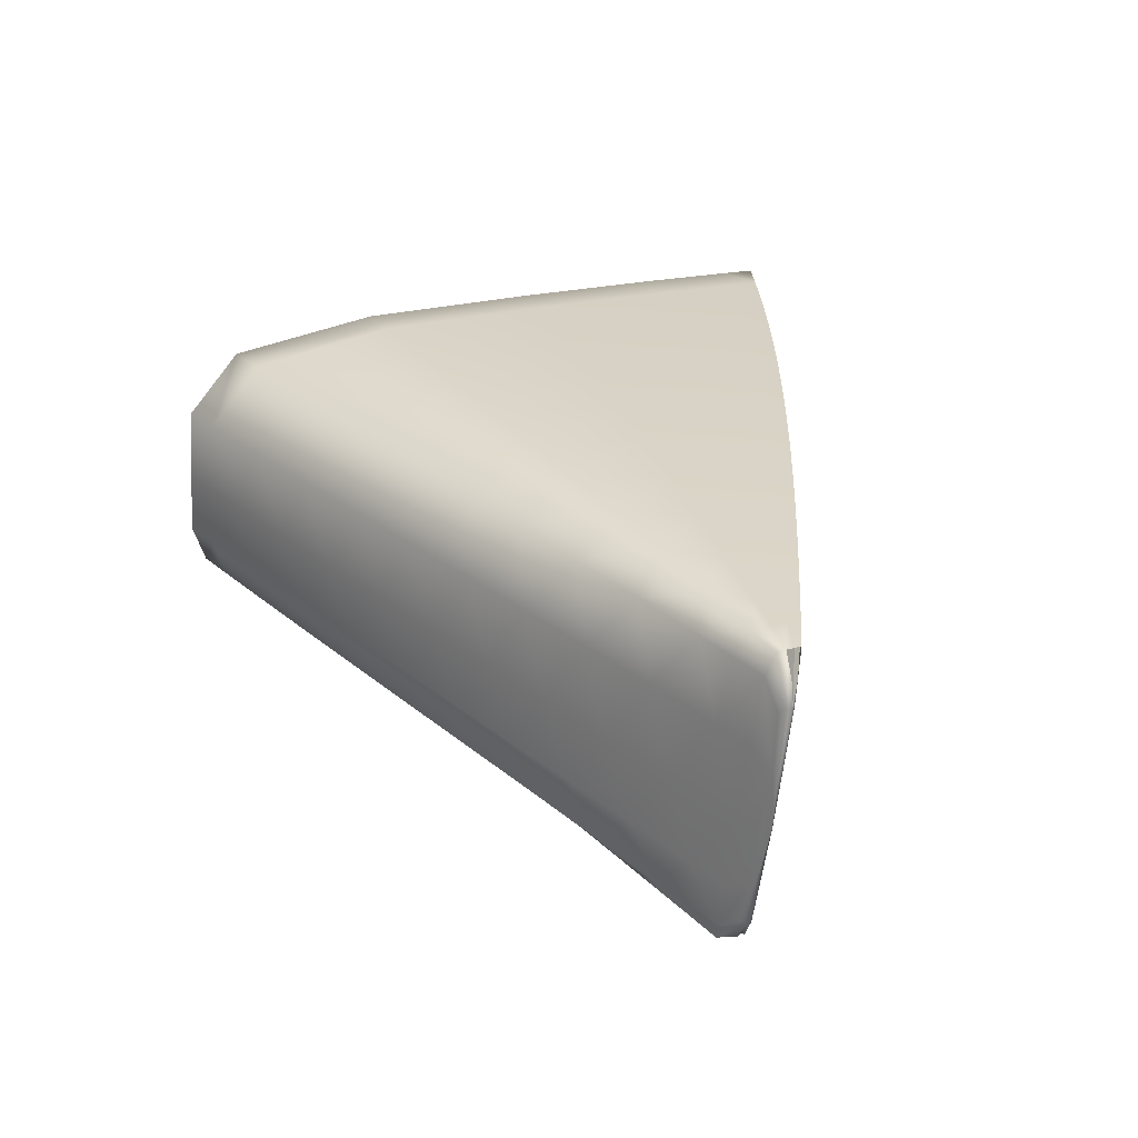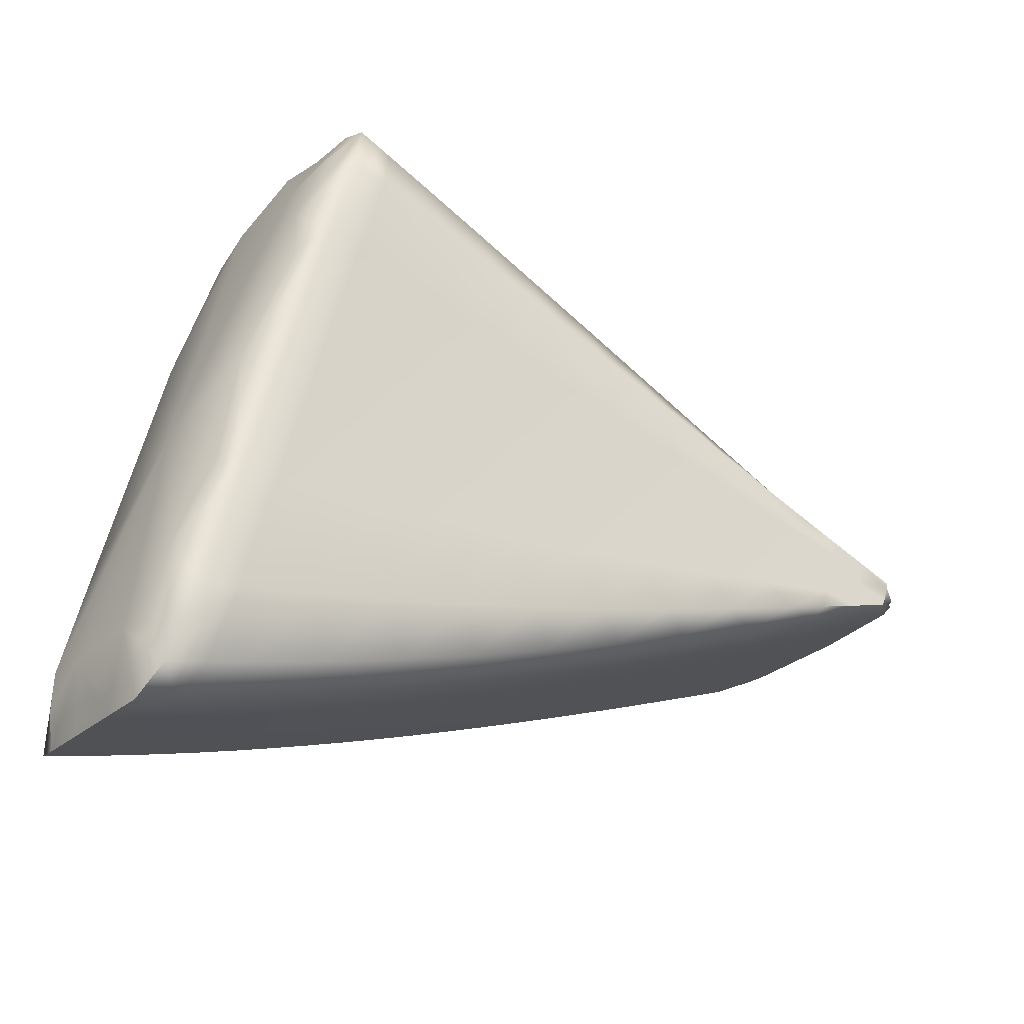
<metadata>
{"format":"obj","ext":"obj","renderer":"f3d","projection":"perspective","resolution":1024,"background":"white","views":[{"elev":5.1,"azim":-107.6,"up":"+Z"},{"elev":-26.7,"azim":121.9,"up":"+Y"}]}
</metadata>
<code>
v -3.986 1.869 -0.1255
v -4.652 1.596 -0.4086
v -4.31 1.784 -0.234
v -4.141 1.431 -0.3891
v -3.817 1.381 -0.2154
v -4.217 1.793 -0.4523
v -3.926 1.904 -0.3006
v -4.121 1.876 -0.1589
v -4.038 1.893 -0.3715
v -4.079 1.911 -0.2838
v -3.961 1.929 -0.2284
v -4.056 1.905 -0.1343
v -4.017 1.944 -0.2586
v -3.976 1.924 -0.3451
v -4.185 1.845 -0.1837
v -4.098 1.86 -0.3982
v -4.14 1.877 -0.3092
v -4.261 1.807 -0.3608
v -4.248 1.815 -0.2087
v -4.201 1.842 -0.3349
v -4.158 1.827 -0.4251
v -3.928 1.369 -0.2837
v -3.895 1.783 -0.2946
v -4.01 1.781 -0.3629
v -3.947 1.802 -0.3345
v -3.847 1.548 -0.2554
v -3.959 1.535 -0.3209
v -3.892 1.533 -0.289
v -3.857 1.352 -0.2503
v -4.195 1.716 -0.4504
v -4.073 1.759 -0.3917
v -4.134 1.738 -0.4209
v -3.999 1.389 -0.318
v -4.026 1.538 -0.3534
v -4.16 1.546 -0.4205
v -4.093 1.542 -0.3866
v -4.07 1.409 -0.3531
v -4.227 1.419 -0.1835
v -3.869 1.348 -0.05855
v -4.001 1.349 -0.08961
v -3.837 1.347 -0.1402
v -3.958 1.348 -0.1945
v -3.885 1.328 -0.1627
v -3.926 1.328 -0.05995
v -4.076 1.37 -0.1201
v -4.031 1.37 -0.2272
v -4.178 1.418 -0.2952
v -4.105 1.393 -0.2608
v -4.152 1.394 -0.1514
v -3.888 1.394 -0.04331
v -4.015 1.379 -0.07726
v -3.94 1.361 -0.04808
v -3.937 1.61 -0.0676
v -4.066 1.596 -0.1026
v -3.996 1.599 -0.07496
v -4.239 1.44 -0.1694
v -4.09 1.398 -0.1072
v -4.165 1.418 -0.1379
v -4.136 1.594 -0.1307
v -4.275 1.59 -0.1884
v -4.205 1.592 -0.1593
v -4.554 1.577 -0.5947
v -4.495 1.688 -0.3119
v -4.351 1.504 -0.5023
v -4.39 1.689 -0.536
v -4.372 1.752 -0.2597
v -4.275 1.759 -0.4798
v -4.32 1.771 -0.3871
v -4.437 1.698 -0.4406
v -4.434 1.72 -0.2856
v -4.379 1.735 -0.4137
v -4.333 1.725 -0.5077
v -4.376 1.65 -0.5416
v -4.256 1.694 -0.4804
v -4.316 1.672 -0.5108
v -4.211 1.455 -0.426
v -4.226 1.551 -0.455
v -4.358 1.563 -0.5259
v -4.292 1.557 -0.4901
v -4.282 1.479 -0.4638
v -4.556 1.591 -0.5983
v -4.556 1.655 -0.3385
v -4.447 1.654 -0.5647
v -4.495 1.661 -0.4679
v -4.599 1.594 -0.5133
v -4.616 1.622 -0.3655
v -4.553 1.623 -0.4957
v -4.503 1.618 -0.5939
v -4.546 1.588 -0.6155
v -4.435 1.627 -0.5729
v -4.494 1.605 -0.6046
v -4.421 1.53 -0.5417
v -4.423 1.569 -0.5623
v -4.545 1.581 -0.6143
v -4.488 1.575 -0.5993
v -4.49 1.556 -0.5818
v -4.453 1.501 -0.2844
v -4.302 1.445 -0.2163
v -4.251 1.443 -0.3304
v -4.396 1.498 -0.4035
v -4.324 1.47 -0.3665
v -4.378 1.472 -0.25
v -4.463 1.512 -0.2682
v -4.314 1.463 -0.2016
v -4.389 1.487 -0.2346
v -4.344 1.59 -0.218
v -4.481 1.589 -0.2787
v -4.413 1.589 -0.2481
v -4.649 1.582 -0.4054
v -4.527 1.53 -0.3196
v -4.469 1.527 -0.4412
v -4.598 1.579 -0.507
v -4.54 1.556 -0.4797
v -4.602 1.559 -0.3555
v -4.662 1.583 -0.3805
v -4.538 1.537 -0.3026
v -4.612 1.563 -0.3377
v -4.55 1.589 -0.3098
v -4.663 1.589 -0.3814
v -4.618 1.589 -0.3413
v -4.661 1.591 -0.4038
v -4.646 1.606 -0.3792
v -4.622 1.608 -0.344
v -4.652 1.589 -0.3573
v -4.299 1.698 -0.2031
v -4.279 1.799 -0.2213
v -4.234 1.715 -0.176
v -4.24 1.591 -0.1738
v -4.145 1.476 -0.4089
v -4.105 1.42 -0.371
v -4.076 1.461 -0.3735
v -4.127 1.544 -0.4035
v -4.236 1.804 -0.4166
v -4.187 1.81 -0.4386
v -4.176 1.839 -0.39
v -4.231 1.825 -0.3478
v -4.056 1.907 -0.3377
v -4.007 1.908 -0.3583
v -3.994 1.94 -0.312
v -4.048 1.927 -0.2711
v -4.089 1.89 -0.1466
v -4.107 1.914 -0.2185
v -4.044 1.948 -0.1939
v -4.024 1.919 -0.1221
v -3.985 1.96 -0.246
v -3.964 1.884 -0.1702
v -3.945 1.94 -0.332
v -3.928 1.879 -0.2581
v -4.116 1.874 -0.3638
v -4.068 1.876 -0.3848
v -4.11 1.894 -0.2965
v -4.153 1.861 -0.1712
v -4.169 1.88 -0.2432
v -4.292 1.81 -0.2934
v -4.231 1.846 -0.2682
v -4.216 1.83 -0.1962
v -4.171 1.859 -0.322
v -4.128 1.844 -0.4116
v -3.892 1.36 -0.2669
v -3.868 1.423 -0.2722
v -3.925 1.534 -0.3049
v -3.937 1.434 -0.3052
v -4.025 1.854 -0.3764
v -3.979 1.791 -0.3487
v -3.963 1.882 -0.3492
v -3.904 1.832 -0.2856
v -3.915 1.812 -0.3204
v -3.986 1.663 -0.342
v -3.921 1.673 -0.3118
v -3.87 1.664 -0.2564
v -3.858 1.532 -0.2733
v -3.821 1.343 -0.234
v -3.828 1.464 -0.2248
v -4.206 1.767 -0.4598
v -4.165 1.727 -0.4356
v -4.146 1.796 -0.4317
v -4.042 1.77 -0.3773
v -4.086 1.825 -0.4039
v -4.104 1.749 -0.4062
v -3.963 1.379 -0.3007
v -3.993 1.536 -0.3371
v -4.007 1.447 -0.339
v -4.051 1.653 -0.3727
v -4.179 1.634 -0.4357
v -4.115 1.643 -0.404
v -4.06 1.54 -0.3699
v -4.034 1.399 -0.3354
v -4.205 1.418 -0.2331
v -4.189 1.406 -0.1673
v -4.131 1.393 -0.1999
v -4.141 1.405 -0.2779
v -3.964 1.338 -0.07468
v -3.908 1.328 -0.1056
v -3.922 1.338 -0.1785
v -3.982 1.348 -0.1362
v -3.937 1.348 -0.2453
v -3.865 1.328 -0.2125
v -3.825 1.387 -0.1797
v -3.849 1.319 -0.1472
v -3.889 1.319 -0.04544
v -3.856 1.388 -0.1009
v -4.039 1.359 -0.1047
v -3.995 1.359 -0.2108
v -4.057 1.37 -0.1676
v -4.01 1.369 -0.279
v -4.154 1.417 -0.3492
v -4.082 1.392 -0.3137
v -4.068 1.381 -0.2439
v -4.114 1.382 -0.1356
v -4.034 1.768 -0.09704
v -4.031 1.598 -0.0887
v -4.101 1.751 -0.123
v -4.008 1.349 -0.07412
v -3.977 1.37 -0.06257
v -3.932 1.329 -0.04479
v -3.873 1.389 -0.05617
v -3.903 1.353 -0.03378
v -4.036 1.467 -0.087
v -3.963 1.457 -0.05836
v -3.897 1.492 -0.06718
v -3.96 1.601 -0.06136
v -3.953 1.74 -0.09756
v -4.234 1.419 -0.1669
v -4.202 1.429 -0.1536
v -4.159 1.394 -0.1352
v -4.052 1.388 -0.09214
v -4.083 1.371 -0.1043
v -4.127 1.408 -0.1225
v -4.101 1.595 -0.1166
v -4.167 1.733 -0.1493
v -4.108 1.477 -0.1163
v -4.254 1.501 -0.1768
v -4.181 1.488 -0.1463
v -4.171 1.593 -0.1449
v -4.56 1.581 -0.6
v -4.525 1.569 -0.6022
v -4.485 1.563 -0.5971
v -4.52 1.579 -0.618
v -4.35 1.527 -0.5196
v -4.317 1.491 -0.4829
v -4.282 1.509 -0.482
v -4.325 1.56 -0.5079
v -4.41 1.696 -0.4982
v -4.361 1.707 -0.5218
v -4.352 1.732 -0.4706
v -4.408 1.716 -0.4271
v -4.294 1.768 -0.4434
v -4.246 1.776 -0.466
v -4.291 1.789 -0.3739
v -4.342 1.768 -0.2468
v -4.352 1.774 -0.3189
v -4.464 1.704 -0.2987
v -4.471 1.7 -0.3709
v -4.412 1.737 -0.3447
v -4.403 1.736 -0.2726
v -4.35 1.753 -0.4003
v -4.304 1.742 -0.4937
v -4.381 1.676 -0.5464
v -4.346 1.661 -0.5261
v -4.323 1.706 -0.5171
v -4.226 1.705 -0.4653
v -4.265 1.737 -0.4883
v -4.286 1.683 -0.4955
v -4.176 1.443 -0.4075
v -4.193 1.548 -0.4376
v -4.214 1.493 -0.4451
v -4.242 1.625 -0.4679
v -4.367 1.608 -0.5339
v -4.305 1.616 -0.5007
v -4.259 1.554 -0.4725
v -4.246 1.467 -0.4448
v -4.582 1.589 -0.5614
v -4.531 1.6 -0.6087
v -4.523 1.621 -0.5546
v -4.581 1.604 -0.5098
v -4.467 1.659 -0.5262
v -4.418 1.672 -0.5503
v -4.466 1.679 -0.4542
v -4.525 1.671 -0.3251
v -4.53 1.663 -0.3975
v -4.632 1.592 -0.4628
v -4.588 1.625 -0.4244
v -4.586 1.639 -0.352
v -4.524 1.642 -0.4818
v -4.475 1.636 -0.5792
v -4.561 1.587 -0.6012
v -4.523 1.593 -0.6207
v -4.495 1.613 -0.6062
v -4.405 1.638 -0.5572
v -4.438 1.645 -0.5761
v -4.464 1.616 -0.5887
v -4.386 1.517 -0.5219
v -4.39 1.566 -0.544
v -4.418 1.545 -0.558
v -4.429 1.599 -0.5677
v -4.561 1.584 -0.6007
v -4.491 1.591 -0.602
v -4.455 1.572 -0.5807
v -4.456 1.543 -0.5616
v -4.429 1.662 -0.2583
v -4.447 1.589 -0.2633
v -4.494 1.644 -0.2864
v -4.428 1.5 -0.3373
v -4.415 1.486 -0.2671
v -4.354 1.472 -0.3018
v -4.36 1.484 -0.3849
v -4.214 1.43 -0.3127
v -4.279 1.444 -0.267
v -4.265 1.432 -0.1998
v -4.226 1.443 -0.3856
v -4.369 1.497 -0.461
v -4.297 1.469 -0.4229
v -4.287 1.457 -0.3484
v -4.34 1.459 -0.2331
v -4.461 1.501 -0.2668
v -4.426 1.499 -0.2513
v -4.386 1.473 -0.2328
v -4.31 1.445 -0.1995
v -4.277 1.451 -0.1854
v -4.352 1.475 -0.218
v -4.309 1.59 -0.2031
v -4.365 1.68 -0.2305
v -4.326 1.514 -0.2081
v -4.471 1.543 -0.2724
v -4.399 1.528 -0.2399
v -4.378 1.589 -0.233
v -4.631 1.583 -0.459
v -4.639 1.574 -0.3738
v -4.575 1.558 -0.4107
v -4.576 1.571 -0.4992
v -4.49 1.515 -0.3019
v -4.432 1.513 -0.4222
v -4.501 1.528 -0.3736
v -4.44 1.526 -0.5
v -4.581 1.581 -0.5574
v -4.511 1.555 -0.5397
v -4.505 1.541 -0.4603
v -4.565 1.544 -0.3375
v -4.659 1.585 -0.4029
v -4.649 1.576 -0.3554
v -4.611 1.56 -0.3372
v -4.501 1.524 -0.2853
v -4.536 1.53 -0.3016
v -4.575 1.55 -0.32
v -4.516 1.589 -0.2942
v -4.558 1.626 -0.315
v -4.543 1.558 -0.3055
v -4.66 1.587 -0.4032
v -4.614 1.574 -0.3391
v -4.584 1.589 -0.3255
v -4.654 1.599 -0.3586
v -4.266 1.707 -0.1895
v -4.11 1.469 -0.3911
v -4.206 1.822 -0.4032
v -4.025 1.924 -0.3248
v -4.075 1.931 -0.2062
v -4.012 1.964 -0.1817
v -3.963 1.956 -0.2991
v -4.086 1.891 -0.3507
v -4.138 1.897 -0.2308
v -4.261 1.828 -0.2807
v -4.2 1.863 -0.2556
v -4.147 1.856 -0.3769
v -3.903 1.429 -0.2886
v -3.994 1.868 -0.3628
v -3.932 1.896 -0.3357
v -3.953 1.667 -0.3269
v -3.888 1.678 -0.2969
v -3.833 1.418 -0.256
v -4.176 1.781 -0.4457
v -4.055 1.84 -0.3901
v -4.116 1.811 -0.4178
v -3.972 1.441 -0.322
v -4.018 1.658 -0.3573
v -4.147 1.639 -0.4198
v -4.083 1.648 -0.3883
v -4.041 1.454 -0.3562
v -4.168 1.406 -0.2164
v -3.945 1.338 -0.1208
v -3.901 1.338 -0.2288
v -3.829 1.319 -0.1964
v -3.871 1.319 -0.0906
v -4.019 1.359 -0.1518
v -3.974 1.358 -0.2621
v -4.118 1.404 -0.3314
v -4.046 1.381 -0.2963
v -4.094 1.382 -0.1837
v -4.067 1.76 -0.11
v -3.97 1.339 -0.05935
v -3.895 1.32 -0.03043
v -3.999 1.462 -0.0726
v -3.926 1.453 -0.04429
v -4 1.777 -0.08418
v -4.197 1.407 -0.151
v -4.045 1.36 -0.08909
v -4.121 1.382 -0.1196
v -4.134 1.742 -0.1361
v -4.072 1.472 -0.1016
v -4.217 1.494 -0.1615
v -4.145 1.482 -0.1312
v -4.201 1.724 -0.1626
v -4.519 1.573 -0.6169
v -4.316 1.518 -0.5007
v -4.381 1.714 -0.4844
v -4.265 1.786 -0.4299
v -4.322 1.792 -0.3061
v -4.441 1.719 -0.3578
v -4.382 1.756 -0.3318
v -4.323 1.75 -0.457
v -4.352 1.691 -0.5317
v -4.235 1.752 -0.474
v -4.294 1.721 -0.5026
v -4.179 1.484 -0.4269
v -4.21 1.63 -0.4518
v -4.336 1.612 -0.5172
v -4.273 1.621 -0.4842
v -4.248 1.501 -0.4634
v -4.551 1.602 -0.569
v -4.438 1.677 -0.5121
v -4.5 1.682 -0.3841
v -4.617 1.606 -0.4381
v -4.559 1.644 -0.4109
v -4.495 1.64 -0.5404
v -4.524 1.598 -0.6215
v -4.41 1.66 -0.5612
v -4.467 1.629 -0.5911
v -4.384 1.536 -0.5387
v -4.398 1.603 -0.5508
v -4.521 1.586 -0.6194
v -4.46 1.595 -0.5848
v -4.451 1.554 -0.5775
v -4.462 1.653 -0.2723
v -4.391 1.485 -0.3194
v -4.242 1.431 -0.2499
v -4.19 1.43 -0.3673
v -4.333 1.483 -0.4419
v -4.262 1.456 -0.4042
v -4.317 1.458 -0.2843
v -4.423 1.487 -0.2497
v -4.272 1.432 -0.1831
v -4.348 1.459 -0.216
v -4.332 1.689 -0.2167
v -4.29 1.507 -0.1924
v -4.435 1.535 -0.2561
v -4.362 1.521 -0.2239
v -4.397 1.671 -0.2443
v -4.611 1.573 -0.4295
v -4.464 1.514 -0.3553
v -4.404 1.511 -0.4804
v -4.546 1.569 -0.5598
v -4.475 1.54 -0.5197
v -4.538 1.543 -0.392
v -4.649 1.574 -0.3552
v -4.499 1.515 -0.2841
v -4.574 1.545 -0.3193
v -4.526 1.635 -0.3007
v -4.507 1.55 -0.2889
v -4.65 1.582 -0.3562
v -4.579 1.566 -0.3222
v -4.59 1.617 -0.3295
v -4.617 1.586 -0.5095
v -3.882 1.613 -0.1644
f 121 351 122 2
f 122 351 123 86
f 123 351 124 120
f 124 351 121 119
f 125 352 126 3
f 126 352 127 19
f 127 352 128 61
f 128 352 125 60
f 129 353 130 4
f 130 353 131 37
f 131 353 132 36
f 132 353 129 35
f 133 354 134 6
f 134 354 135 21
f 135 354 136 20
f 136 354 133 18
f 137 355 138 9
f 138 355 139 14
f 139 355 140 13
f 140 355 137 10
f 141 356 142 8
f 142 356 140 10
f 140 356 143 13
f 143 356 141 12
f 144 357 143 12
f 143 357 145 13
f 145 357 146 11
f 146 357 144 1
f 147 358 148 7
f 148 358 145 11
f 145 358 139 13
f 139 358 147 14
f 149 359 150 16
f 150 359 137 9
f 137 359 151 10
f 151 359 149 17
f 152 360 153 15
f 153 360 151 17
f 151 360 142 10
f 142 360 152 8
f 126 361 154 3
f 154 361 136 18
f 136 361 155 20
f 155 361 126 19
f 156 362 155 19
f 155 362 157 20
f 157 362 153 17
f 153 362 156 15
f 158 363 149 16
f 149 363 157 17
f 157 363 135 20
f 135 363 158 21
f 159 364 160 29
f 160 364 161 28
f 161 364 162 27
f 162 364 159 22
f 138 365 163 9
f 163 365 164 24
f 164 365 165 25
f 165 365 138 14
f 166 366 147 7
f 147 366 165 14
f 165 366 167 25
f 167 366 166 23
f 164 367 168 24
f 168 367 161 27
f 161 367 169 28
f 169 367 164 25
f 170 368 167 23
f 167 368 169 25
f 169 368 171 28
f 171 368 170 26
f 172 369 173 5
f 173 369 171 26
f 171 369 160 28
f 160 369 172 29
f 174 370 175 30
f 175 370 176 32
f 176 370 134 21
f 134 370 174 6
f 177 371 163 24
f 163 371 150 9
f 150 371 178 16
f 178 371 177 31
f 179 372 178 31
f 178 372 158 16
f 158 372 176 21
f 176 372 179 32
f 180 373 162 22
f 162 373 181 27
f 181 373 182 34
f 182 373 180 33
f 168 374 177 24
f 177 374 183 31
f 183 374 181 34
f 181 374 168 27
f 184 375 132 35
f 132 375 185 36
f 185 375 175 32
f 175 375 184 30
f 186 376 183 34
f 183 376 179 31
f 179 376 185 32
f 185 376 186 36
f 187 377 182 33
f 182 377 186 34
f 186 377 131 36
f 131 377 187 37
f 188 378 189 38
f 189 378 190 49
f 190 378 191 48
f 191 378 188 47
f 192 379 193 44
f 193 379 194 43
f 194 379 195 42
f 195 379 192 40
f 159 380 196 22
f 196 380 194 42
f 194 380 197 43
f 197 380 159 29
f 198 381 172 5
f 172 381 197 29
f 197 381 199 43
f 199 381 198 41
f 200 382 201 39
f 201 382 199 41
f 199 382 193 43
f 193 382 200 44
f 202 383 195 40
f 195 383 203 42
f 203 383 204 46
f 204 383 202 45
f 196 384 180 22
f 180 384 205 33
f 205 384 203 46
f 203 384 196 42
f 206 385 191 47
f 191 385 207 48
f 207 385 130 37
f 130 385 206 4
f 208 386 205 46
f 205 386 187 33
f 187 386 207 37
f 207 386 208 48
f 209 387 204 45
f 204 387 208 46
f 208 387 190 48
f 190 387 209 49
f 141 388 210 12
f 210 388 211 55
f 211 388 212 54
f 212 388 141 8
f 192 389 213 40
f 213 389 214 51
f 214 389 215 52
f 215 389 192 44
f 216 390 200 39
f 200 390 215 44
f 215 390 217 52
f 217 390 216 50
f 214 391 218 51
f 218 391 211 54
f 211 391 219 55
f 219 391 214 52
f 220 392 217 50
f 217 392 219 52
f 219 392 221 55
f 221 392 220 53
f 144 393 222 1
f 222 393 221 53
f 221 393 210 55
f 210 393 144 12
f 223 394 224 56
f 224 394 225 58
f 225 394 189 49
f 189 394 223 38
f 226 395 213 51
f 213 395 202 40
f 202 395 227 45
f 227 395 226 57
f 228 396 227 57
f 227 396 209 45
f 209 396 225 49
f 225 396 228 58
f 152 397 212 8
f 212 397 229 54
f 229 397 230 59
f 230 397 152 15
f 218 398 226 51
f 226 398 231 57
f 231 398 229 59
f 229 398 218 54
f 232 399 128 60
f 128 399 233 61
f 233 399 224 58
f 224 399 232 56
f 234 400 231 59
f 231 400 228 57
f 228 400 233 58
f 233 400 234 61
f 156 401 230 15
f 230 401 234 59
f 234 401 127 61
f 127 401 156 19
f 235 402 236 62
f 236 402 237 96
f 237 402 238 95
f 238 402 235 94
f 239 403 240 64
f 240 403 241 80
f 241 403 242 79
f 242 403 239 78
f 243 404 244 65
f 244 404 245 72
f 245 404 246 71
f 246 404 243 69
f 247 405 248 67
f 248 405 133 6
f 133 405 249 18
f 249 405 247 68
f 250 406 251 66
f 251 406 249 68
f 249 406 154 18
f 154 406 250 3
f 252 407 253 63
f 253 407 246 69
f 246 407 254 71
f 254 407 252 70
f 255 408 254 70
f 254 408 256 71
f 256 408 251 68
f 251 408 255 66
f 257 409 247 67
f 247 409 256 68
f 256 409 245 71
f 245 409 257 72
f 258 410 259 73
f 259 410 260 75
f 260 410 244 72
f 244 410 258 65
f 261 411 174 30
f 174 411 248 6
f 248 411 262 67
f 262 411 261 74
f 263 412 262 74
f 262 412 257 67
f 257 412 260 72
f 260 412 263 75
f 264 413 129 4
f 129 413 265 35
f 265 413 266 77
f 266 413 264 76
f 184 414 261 30
f 261 414 267 74
f 267 414 265 77
f 265 414 184 35
f 268 415 242 78
f 242 415 269 79
f 269 415 259 75
f 259 415 268 73
f 270 416 267 77
f 267 416 263 74
f 263 416 269 75
f 269 416 270 79
f 271 417 266 76
f 266 417 270 77
f 270 417 241 79
f 241 417 271 80
f 272 418 273 81
f 273 418 274 88
f 274 418 275 87
f 275 418 272 85
f 276 419 277 83
f 277 419 243 65
f 243 419 278 69
f 278 419 276 84
f 279 420 280 82
f 280 420 278 84
f 278 420 253 69
f 253 420 279 63
f 122 421 281 2
f 281 421 275 85
f 275 421 282 87
f 282 421 122 86
f 283 422 282 86
f 282 422 284 87
f 284 422 280 84
f 280 422 283 82
f 285 423 276 83
f 276 423 284 84
f 284 423 274 87
f 274 423 285 88
f 286 424 287 89
f 287 424 288 91
f 288 424 273 88
f 273 424 286 81
f 289 425 258 73
f 258 425 277 65
f 277 425 290 83
f 290 425 289 90
f 291 426 290 90
f 290 426 285 83
f 285 426 288 88
f 288 426 291 91
f 292 427 239 64
f 239 427 293 78
f 293 427 294 93
f 294 427 292 92
f 268 428 289 73
f 289 428 295 90
f 295 428 293 93
f 293 428 268 78
f 296 429 238 94
f 238 429 297 95
f 297 429 287 91
f 287 429 296 89
f 298 430 295 93
f 295 430 291 90
f 291 430 297 91
f 297 430 298 95
f 299 431 294 92
f 294 431 298 93
f 298 431 237 95
f 237 431 299 96
f 252 432 300 70
f 300 432 301 108
f 301 432 302 107
f 302 432 252 63
f 303 433 304 97
f 304 433 305 102
f 305 433 306 101
f 306 433 303 100
f 188 434 307 47
f 307 434 308 99
f 308 434 309 98
f 309 434 188 38
f 206 435 264 4
f 264 435 310 76
f 310 435 307 99
f 307 435 206 47
f 240 436 311 64
f 311 436 306 100
f 306 436 312 101
f 312 436 240 80
f 271 437 312 80
f 312 437 313 101
f 313 437 310 99
f 310 437 271 76
f 314 438 308 98
f 308 438 313 99
f 313 438 305 101
f 305 438 314 102
f 304 439 315 97
f 315 439 316 103
f 316 439 317 105
f 317 439 304 102
f 223 440 309 38
f 309 440 318 98
f 318 440 319 104
f 319 440 223 56
f 314 441 317 102
f 317 441 320 105
f 320 441 318 104
f 318 441 314 98
f 250 442 125 3
f 125 442 321 60
f 321 442 322 106
f 322 442 250 66
f 232 443 319 56
f 319 443 323 104
f 323 443 321 106
f 321 443 232 60
f 316 444 324 103
f 324 444 301 107
f 301 444 325 108
f 325 444 316 105
f 323 445 320 104
f 320 445 325 105
f 325 445 326 108
f 326 445 323 106
f 255 446 322 66
f 322 446 326 106
f 326 446 300 108
f 300 446 255 70
f 327 447 328 109
f 328 447 329 114
f 329 447 330 113
f 330 447 327 112
f 331 448 303 97
f 303 448 332 100
f 332 448 333 111
f 333 448 331 110
f 311 449 292 64
f 292 449 334 92
f 334 449 332 111
f 332 449 311 100
f 335 450 330 112
f 330 450 336 113
f 336 450 236 96
f 236 450 335 62
f 337 451 334 111
f 334 451 299 92
f 299 451 336 96
f 336 451 337 113
f 338 452 333 110
f 333 452 337 111
f 337 452 329 113
f 329 452 338 114
f 339 453 340 115
f 340 453 341 117
f 341 453 328 114
f 328 453 339 109
f 342 454 315 103
f 315 454 331 97
f 331 454 343 110
f 343 454 342 116
f 344 455 343 116
f 343 455 338 110
f 338 455 341 114
f 341 455 344 117
f 279 456 302 63
f 302 456 345 107
f 345 456 346 118
f 346 456 279 82
f 324 457 342 103
f 342 457 347 116
f 347 457 345 118
f 345 457 324 107
f 348 458 124 119
f 124 458 349 120
f 349 458 340 117
f 340 458 348 115
f 350 459 347 118
f 347 459 344 116
f 344 459 349 117
f 349 459 350 120
f 283 460 346 82
f 346 460 350 118
f 350 460 123 120
f 123 460 283 86
f 121 461 348 119
f 348 461 339 115
f 339 461 327 109
f 327 461 335 112
f 335 461 235 62
f 235 461 296 94
f 296 461 286 89
f 286 461 272 81
f 272 461 281 85
f 281 461 121 2
f 146 462 148 11
f 148 462 166 7
f 166 462 170 23
f 170 462 173 26
f 173 462 198 5
f 198 462 201 41
f 201 462 216 39
f 216 462 220 50
f 220 462 222 53
f 222 462 146 1

</code>
